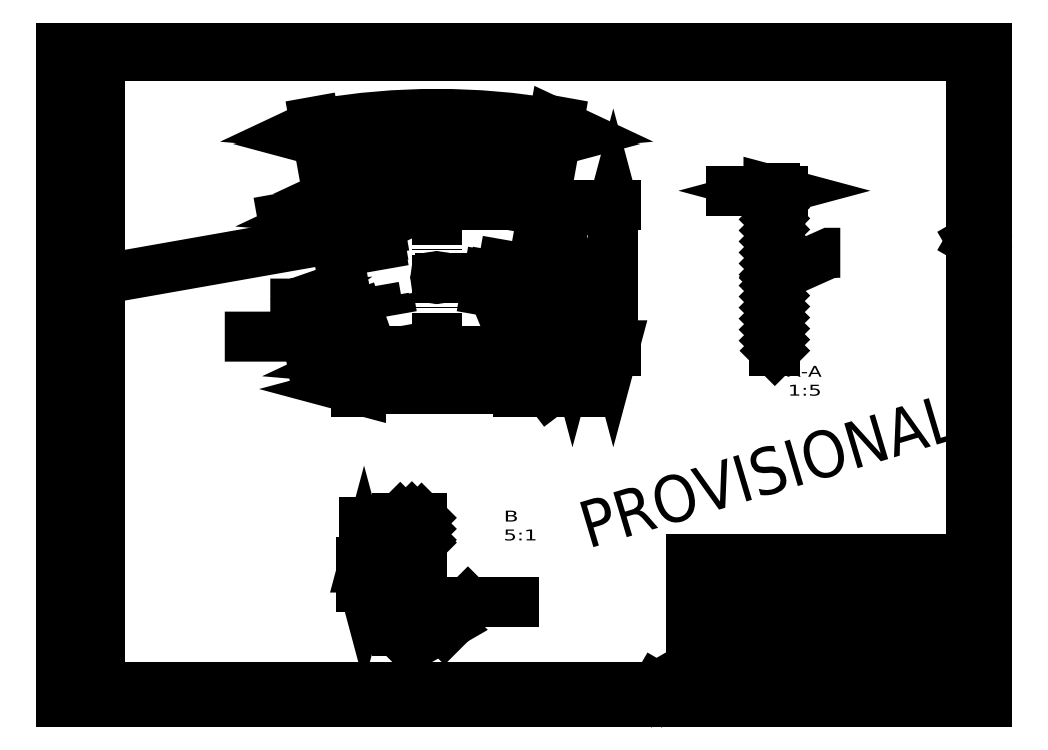
<metadata>
{"format":"dxf","ext":"dxf","renderer":"ezdxf+matplotlib","layout":"modelspace","background":"white","min_lineweight":24,"dpi":150}
</metadata>
<code>
0
SECTION
2
ENTITIES
0
LINE
8
0
10
404
20
67.2
30
0
11
584
21
67.2
31
0
0
LINE
8
0
10
404
20
52.5
30
0
11
404
21
67.2
31
0
0
LINE
8
0
10
445
20
52.5
30
0
11
445
21
67.2
31
0
0
LINE
8
0
10
495
20
52.5
30
0
11
495
21
67.2
31
0
0
LINE
8
0
10
404
20
21
30
0
11
584
21
21
31
0
0
LINE
8
0
10
417
20
21
30
0
11
487.5
21
21
31
0
0
LINE
8
0
10
404
20
52.5
30
0
11
584
21
52.5
31
0
0
LINE
8
0
10
573.5
20
10
30
0
11
573.5
21
21
31
0
0
LINE
8
0
10
487.5
20
10
30
0
11
487.5
21
21
31
0
0
LINE
8
0
10
417
20
10
30
0
11
417
21
21
31
0
0
LINE
8
0
10
404
20
10
30
0
11
404
21
52.5
31
0
0
LINE
8
0
10
520
20
21
30
0
11
520
21
52.5
31
0
0
LINE
8
0
10
504
20
21
30
0
11
504
21
47
31
0
0
LINE
8
0
10
407.7
20
10.5
30
0
11
411.1
21
14.3
31
0
0
LINE
8
0
10
407.2
20
11.13
30
0
11
406.3
21
16.36
31
0
0
LINE
8
0
10
412.4
20
17.8
30
0
11
414.8
21
10.5
31
0
0
LINE
8
0
10
415.5
20
20.05
30
0
11
409.4
21
20.05
31
0
0
CIRCLE
8
0
10
409.4
20
16.9
30
0
40
3.15
0
LINE
8
0
10
561
20
73.2
30
0
11
561
21
79.7
31
0
0
LINE
8
0
10
501
20
73.2
30
0
11
501
21
79.7
31
0
0
LINE
8
0
10
468
20
79.7
30
0
11
468
21
73.2
31
0
0
LINE
8
0
10
476
20
79.7
30
0
11
476
21
73.2
31
0
0
LINE
8
0
10
412
20
79.7
30
0
11
412
21
73.2
31
0
0
LINE
8
0
10
404
20
79.7
30
0
11
404
21
67.2
31
0
0
LINE
8
0
10
404
20
79.7
30
0
11
584
21
79.7
31
0
0
LINE
8
0
10
404
20
73.2
30
0
11
584
21
73.2
31
0
0
LINE
8
0
10
7.61
20
21.51
30
0
11
7.61
21
15.38
31
0
0
LINE
8
0
10
16.53
20
13.2
30
0
11
11.31
21
12.28
31
0
0
LINE
8
0
10
17.16
20
13.75
30
0
11
13.37
21
17.15
31
0
0
LINE
8
0
10
9.865
20
18.4
30
0
11
17.16
21
20.79
31
0
0
CIRCLE
8
0
10
10.76
20
15.38
30
0
40
3.15
0
LINE
8
0
10
404
20
91.7
30
0
11
584
21
91.7
31
0
0
LINE
8
0
10
412
20
79.7
30
0
11
412
21
91.7
31
0
0
LINE
8
0
10
468
20
79.7
30
0
11
468
21
91.7
31
0
0
LINE
8
0
10
476
20
79.7
30
0
11
476
21
91.7
31
0
0
LINE
8
0
10
501
20
79.7
30
0
11
501
21
91.7
31
0
0
LINE
8
0
10
561
20
79.7
30
0
11
561
21
91.7
31
0
0
LINE
8
0
10
404
20
79.7
30
0
11
404
21
91.7
31
0
0
LINE
8
0
10
520
20
27
30
0
11
584
21
27
31
0
0
LINE
8
0
10
520
20
32
30
0
11
584
21
32
31
0
0
LINE
8
0
10
520
20
37
30
0
11
584
21
37
31
0
0
LINE
8
0
10
520
20
42
30
0
11
584
21
42
31
0
0
LINE
8
0
10
404
20
47
30
0
11
584
21
47
31
0
0
LINE
8
0
10
560
20
32
30
0
11
560
21
52.5
31
0
0
LINE
8
0
10
537
20
32
30
0
11
537
21
52.5
31
0
0
LINE
8
0
10
25
20
10
30
0
11
584
21
10
31
0
0
LINE
8
0
10
584
20
10
30
0
11
584
21
415
31
0
0
LINE
8
0
10
584
20
415
30
0
11
25
21
415
31
0
0
LINE
8
0
10
25
20
415
30
0
11
25
21
10
31
0
0
LINE
8
0
10
497.5
20
10
30
0
11
563.6
21
10
31
0
0
LINE
8
0
10
497.5
20
21
30
0
11
563.6
21
21
31
0
0
LINE
8
0
10
563.6
20
10
30
0
11
563.6
21
21
31
0
0
LINE
8
0
10
497.5
20
10
30
0
11
497.5
21
21
31
0
0
LINE
8
0
10
6.163
20
93
30
0
11
17.66
21
93
31
0
0
LINE
8
0
10
6.163
20
10
30
0
11
17.66
21
10
31
0
0
LINE
8
0
10
6.163
20
23
30
0
11
17.66
21
23
31
0
0
LINE
8
0
10
6.163
20
10
30
0
11
6.163
21
93
31
0
0
LINE
8
0
10
17.66
20
10
30
0
11
17.66
21
93
31
0
0
LINE
8
0
10
452.4
20
59.22
30
0
11
454.5
21
55.72
31
0
0
LINE
8
0
10
454.5
20
55.72
30
0
11
458.8
21
63.22
31
0
0
LINE
8
0
10
458.8
20
63.22
30
0
11
474.3
21
63.22
31
0
0
LINE
8
0
10
554
20
59.85
30
0
11
549
21
59.85
31
0
0
LINE
8
0
10
549
20
59.85
30
0
11
549
21
64.85
31
0
0
LINE
8
0
10
554
20
59.35
30
0
11
548.5
21
59.35
31
0
0
LINE
8
0
10
546.8
20
57.39
30
0
11
550.6
21
57.39
31
0
0
LINE
8
0
10
546.8
20
57.39
30
0
11
546.8
21
61.14
31
0
0
LINE
8
0
10
539
20
59.85
30
0
11
534
21
59.85
31
0
0
LINE
8
0
10
534
20
59.85
30
0
11
534
21
64.85
31
0
0
LINE
8
0
10
539
20
59.35
30
0
11
533.5
21
59.35
31
0
0
LINE
8
0
10
531.8
20
57.39
30
0
11
527.1
21
57.39
31
0
0
LINE
8
0
10
531.8
20
57.39
30
0
11
531.8
21
54.14
31
0
0
LINE
8
0
10
384.5
20
5.67
30
0
11
379.5
21
5.67
31
0
0
LINE
8
0
10
379.5
20
5.67
30
0
11
382
21
10
31
0
0
LINE
8
0
10
382
20
10
30
0
11
384.5
21
5.67
31
0
0
LINE
8
0
10
588.3
20
298.5
30
0
11
588.3
21
293.5
31
0
0
LINE
8
0
10
588.3
20
293.5
30
0
11
584
21
296
31
0
0
LINE
8
0
10
584
20
296
30
0
11
588.3
21
298.5
31
0
0
LINE
8
0
10
415.9
20
15.59
30
0
11
416
21
19.79
31
0
0
ARC
8
0
10
411.6
20
15.59
30
0
40
4.25
50
179.9
51
500.2
0
LINE
8
0
10
492
20
73.2
30
0
11
492
21
67.2
31
0
0
LINE
8
0
10
6.208
20
130.5
30
0
11
17.21
21
130.5
31
0
0
LINE
8
0
10
9.208
20
108.5
30
0
11
14.21
21
108.5
31
0
0
LINE
8
0
10
11.71
20
106.5
30
0
11
11.71
21
120.5
31
0
0
LINE
8
0
10
9.208
20
108.5
30
0
11
7.708
21
118.5
31
0
0
LINE
8
0
10
14.21
20
108.5
30
0
11
15.71
21
118.5
31
0
0
LINE
8
0
10
7.708
20
118.5
30
0
11
15.71
21
118.5
31
0
0
LINE
8
0
10
11.71
20
125
30
0
11
11.71
21
136
31
0
0
CIRCLE
8
0
10
11.71
20
130.5
30
0
40
2.5
0
CIRCLE
8
0
10
11.71
20
130.5
30
0
40
4
0
LINE
8
0
10
12.08
20
21.87
30
0
11
7.873
21
22
31
0
0
ARC
8
0
10
12.08
20
17.62
30
0
40
4.25
50
269.9
51
589.8
0
LINE
8
0
10
476
20
85.7
30
0
11
561
21
85.7
31
0
0
LINE
8
0
10
412
20
85.7
30
0
11
468
21
85.7
31
0
0
LINE
8
0
10
0
20
0
30
0
11
594
21
0
31
0
0
LINE
8
0
10
594
20
0
30
0
11
594
21
420
31
0
0
LINE
8
0
10
594
20
420
30
0
11
0
21
420
31
0
0
LINE
8
0
10
0
20
420
30
0
11
0
21
0
31
0
0
DIMENSION
8
0
280
     0
2
*D71
10
172.4
20
317.2
30
0
11
240.9
21
377.5
31
0
70
   162
71
     5
42
0
73
     0
74
     0
75
     0
3
STANDARD
13
240.9
23
-65.3
33
0
14
309.4
24
317.2
34
0
15
240.9
25
-65.3
35
0
16
267
26
376.8
36
0
0
DIMENSION
8
0
280
     0
2
*D72
10
309.7
20
358.2
30
0
11
240.9
21
358.2
31
0
70
   161
71
     5
42
0
73
     0
74
     0
75
     0
52
90
3
STANDARD
13
172.1
23
319.1
33
0
14
309.7
24
319.1
34
0
0
DIMENSION
8
0
280
     0
2
*D73
10
199.8
20
319.1
30
0
11
240.9
21
340.6
31
0
70
   162
1
(<>)
71
     5
42
0
73
     0
74
     0
75
     0
3
STANDARD
13
240.9
23
85.76
33
0
14
282.1
24
319.1
34
0
15
240.9
25
85.76
35
0
16
255.7
26
340.2
36
0
0
DIMENSION
8
0
280
     0
2
*D74
10
354.2
20
319.1
30
0
11
354.2
21
272.3
31
0
70
   160
71
     5
42
0
73
     0
74
     0
75
     0
52
90
3
STANDARD
13
291.6
23
225.6
33
0
14
307.8
24
319.1
34
0
50
90
0
DIMENSION
8
0
280
     0
2
*D75
10
328
20
225.6
30
0
11
328
21
249
31
0
70
   160
71
     5
42
0
73
     0
74
     0
75
     0
52
90
3
STANDARD
13
242
23
272.5
33
0
14
291.6
24
225.6
34
0
50
270
0
DIMENSION
8
0
280
     0
2
*D76
10
172.6
20
316.2
30
0
11
154.8
21
313
31
0
70
   160
1
(<>)
71
     5
42
0
73
     0
74
     0
75
     0
52
90
3
STANDARD
13
199.8
23
319.1
33
0
14
172.3
24
318.2
34
0
50
190.1
0
DIMENSION
8
0
280
     0
2
*D77
10
189.8
20
220.1
30
0
11
170.5
21
216.7
31
0
70
   160
1
(<>)
71
     5
42
0
73
     0
74
     0
75
     0
52
90
3
STANDARD
13
216.3
23
225.6
33
0
14
188.6
24
226.9
34
0
50
190.1
0
DIMENSION
8
0
280
     0
2
*D78
10
194.7
20
301.2
30
0
11
106.6
21
285.6
31
0
70
   161
1
(<>)
71
     5
42
0
73
     0
74
     0
75
     0
52
90
3
STANDARD
13
199.4
23
304
33
0
14
194.4
24
303.1
34
0
0
DIMENSION
8
0
280
     0
2
*D79
10
293
20
201
30
0
11
240.9
21
201
31
0
70
   161
1
(<>)
71
     5
42
0
73
     0
74
     0
75
     0
52
90
3
STANDARD
13
188.8
23
225.6
33
0
14
293
24
225.6
34
0
0
DIMENSION
8
0
280
     0
2
*D80
10
291.6
20
227.2
30
0
11
316.3
21
194.7
31
0
70
   164
1
4x <>
71
     5
42
0
73
     0
74
     0
75
     0
3
STANDARD
15
292.6
25
225.9
35
0
40
0
0
DIMENSION
8
0
280
     0
2
*D85
10
457.3
20
328.2
30
0
11
438.8
21
328.2
31
0
70
   161
1
(<>)
71
     5
42
0
73
     0
74
     0
75
     0
52
90
3
STANDARD
13
457.9
23
319.1
33
0
14
457.3
24
319.1
34
0
0
LINE
8
0
10
457.2
20
272.5
30
0
11
458
21
272.5
31
0
0
DIMENSION
8
0
280
     0
2
*D91
10
194.3
20
89.92
30
0
11
194.3
21
108.6
31
0
70
   161
1
%%c<>
71
     5
42
0
73
     0
74
     0
75
     0
52
90
3
STANDARD
13
215.2
23
73.92
33
0
14
215.2
24
89.92
34
0
0
LINE
8
0
10
213.6
20
81.92
30
0
11
232.8
21
81.92
31
0
0
INSERT
8
0
2
BLOCK483
10
0
20
0
30
0
0
INSERT
8
0
2
BLOCK484
10
0
20
0
30
0
0
INSERT
8
0
2
BLOCK485
10
0
20
0
30
0
0
INSERT
8
0
2
BLOCK486
10
0
20
0
30
0
0
INSERT
8
0
2
BLOCK487
10
0
20
0
30
0
0
INSERT
8
0
2
BLOCK488
10
0
20
0
30
0
0
INSERT
8
0
2
BLOCK489
10
0
20
0
30
0
0
INSERT
8
0
2
BLOCK490
10
0
20
0
30
0
0
INSERT
8
0
2
BLOCK491
10
0
20
0
30
0
0
INSERT
8
0
2
BLOCK492
10
0
20
0
30
0
0
INSERT
8
0
2
BLOCK493
10
0
20
0
30
0
0
INSERT
8
0
2
BLOCK494
10
0
20
0
30
0
0
INSERT
8
0
2
BLOCK495
10
0
20
0
30
0
0
INSERT
8
0
2
BLOCK496
10
0
20
0
30
0
0
INSERT
8
0
2
BLOCK497
10
0
20
0
30
0
0
INSERT
8
0
2
BLOCK498
10
0
20
0
30
0
0
INSERT
8
0
2
BLOCK499
10
0
20
0
30
0
0
INSERT
8
0
2
BLOCK500
10
0
20
0
30
0
0
INSERT
8
0
2
BLOCK501
10
0
20
0
30
0
0
INSERT
8
0
2
BLOCK502
10
0
20
0
30
0
0
INSERT
8
0
2
BLOCK503
10
0
20
0
30
0
0
INSERT
8
0
2
BLOCK504
10
0
20
0
30
0
0
INSERT
8
0
2
BLOCK505
10
0
20
0
30
0
0
INSERT
8
0
2
BLOCK506
10
0
20
0
30
0
0
INSERT
8
0
2
BLOCK507
10
0
20
0
30
0
0
INSERT
8
0
2
BLOCK508
10
0
20
0
30
0
0
INSERT
8
0
2
BLOCK509
10
0
20
0
30
0
0
INSERT
8
0
2
BLOCK510
10
0
20
0
30
0
0
INSERT
8
0
2
BLOCK511
10
0
20
0
30
0
0
INSERT
8
0
2
BLOCK512
10
0
20
0
30
0
0
INSERT
8
0
2
BLOCK513
10
0
20
0
30
0
0
INSERT
8
0
2
BLOCK514
10
0
20
0
30
0
0
INSERT
8
0
2
BLOCK515
10
0
20
0
30
0
0
INSERT
8
0
2
BLOCK516
10
0
20
0
30
0
0
INSERT
8
0
2
BLOCK517
10
0
20
0
30
0
0
INSERT
8
0
2
BLOCK518
10
0
20
0
30
0
0
INSERT
8
0
2
BLOCK519
10
0
20
0
30
0
0
INSERT
8
0
2
BLOCK520
10
0
20
0
30
0
0
INSERT
8
0
2
BLOCK521
10
0
20
0
30
0
0
INSERT
8
0
2
BLOCK522
10
0
20
0
30
0
0
INSERT
8
0
2
BLOCK523
10
0
20
0
30
0
0
INSERT
8
0
2
BLOCK524
10
0
20
0
30
0
0
INSERT
8
0
2
BLOCK525
10
0
20
0
30
0
0
INSERT
8
0
2
BLOCK526
10
0
20
0
30
0
0
INSERT
8
0
2
BLOCK527
10
0
20
0
30
0
0
INSERT
8
0
2
BLOCK528
10
0
20
0
30
0
0
INSERT
8
0
2
BLOCK529
10
0
20
0
30
0
0
INSERT
8
0
2
BLOCK530
10
0
20
0
30
0
0
INSERT
8
0
2
BLOCK531
10
0
20
0
30
0
0
INSERT
8
0
2
BLOCK532
10
0
20
0
30
0
0
INSERT
8
0
2
BLOCK533
10
0
20
0
30
0
0
INSERT
8
0
2
BLOCK534
10
0
20
0
30
0
0
INSERT
8
0
2
BLOCK535
10
0
20
0
30
0
0
INSERT
8
0
2
BLOCK536
10
0
20
0
30
0
0
INSERT
8
0
2
BLOCK537
10
0
20
0
30
0
0
INSERT
8
0
2
BLOCK538
10
0
20
0
30
0
0
INSERT
8
0
2
BLOCK539
10
0
20
0
30
0
0
INSERT
8
0
2
BLOCK540
10
0
20
0
30
0
0
INSERT
8
0
2
BLOCK541
10
0
20
0
30
0
0
INSERT
8
0
2
BLOCK542
10
0
20
0
30
0
0
INSERT
8
0
2
BLOCK543
10
0
20
0
30
0
0
INSERT
8
0
2
BLOCK544
10
0
20
0
30
0
0
INSERT
8
0
2
BLOCK545
10
0
20
0
30
0
0
INSERT
8
0
2
BLOCK546
10
0
20
0
30
0
0
INSERT
8
0
2
BLOCK547
10
0
20
0
30
0
0
INSERT
8
0
2
BLOCK548
10
0
20
0
30
0
0
INSERT
8
0
2
BLOCK549
10
0
20
0
30
0
0
INSERT
8
0
2
BLOCK550
10
0
20
0
30
0
0
INSERT
8
0
2
BLOCK551
10
240.9
20
-43.73
30
0
41
0.2
42
0.2
43
0.2
0
INSERT
8
0
2
BLOCK552
10
240.9
20
-43.73
30
0
41
0.2
42
0.2
43
0.2
0
INSERT
8
0
2
BLOCK553
10
240.9
20
-43.73
30
0
41
0.2
42
0.2
43
0.2
0
INSERT
8
0
2
BLOCK554
10
240.9
20
-43.73
30
0
41
0.2
42
0.2
43
0.2
0
INSERT
8
0
2
BLOCK555
10
240.9
20
-43.73
30
0
41
0.2
42
0.2
43
0.2
0
INSERT
8
0
2
BLOCK556
10
457.3
20
-43.73
30
0
41
0.2
42
0.2
43
0.2
0
INSERT
8
0
2
BLOCK557
10
457.3
20
-43.73
30
0
41
0.2
42
0.2
43
0.2
0
INSERT
8
0
2
BLOCK558
10
457.3
20
-43.73
30
0
41
0.2
42
0.2
43
0.2
0
INSERT
8
0
2
BLOCK559
10
457.3
20
-43.73
30
0
41
0.2
42
0.2
43
0.2
0
INSERT
8
0
2
BLOCK560
10
457.3
20
-43.73
30
0
41
0.2
42
0.2
43
0.2
0
INSERT
8
0
2
BLOCK561
10
215.2
20
-7824
30
0
41
5
42
5
43
5
0
INSERT
8
0
2
BLOCK562
10
215.2
20
-7824
30
0
41
5
42
5
43
5
0
INSERT
8
0
2
BLOCK563
10
215.2
20
-7824
30
0
41
5
42
5
43
5
0
INSERT
8
0
2
BLOCK564
10
215.2
20
-7824
30
0
41
5
42
5
43
5
0
INSERT
8
0
2
BLOCK565
10
215.2
20
-7824
30
0
41
5
42
5
43
5
0
MTEXT
8
0
10
329.4
20
127.2
30
0
40
30
41
119
46
0
71
     1
72
     5
1
PROVISIONAL
11
0.9582
21
0.2862
31
0
73
     1
44
1
0
VIEWPORT
8
0
348
3BD
10
0
20
0
30
0
40
1000
41
1000
68
     1
69
     1
12
0
22
0
13
0
23
0
14
1
24
1
15
1
25
1
16
0
26
0
36
1
17
0
27
0
37
0
42
50
43
0
44
0
45
1000
50
0
51
0
72
   100
90
        0
1

281
     0
71
     0
74
     1
110
0
120
0
130
0
111
1
121
0
131
0
112
0
122
1
132
0
79
     0
146
0
170
     0
61
     5
292
     1
282
     1
141
0
142
0
0
ENDSEC
0
EOF

</code>
